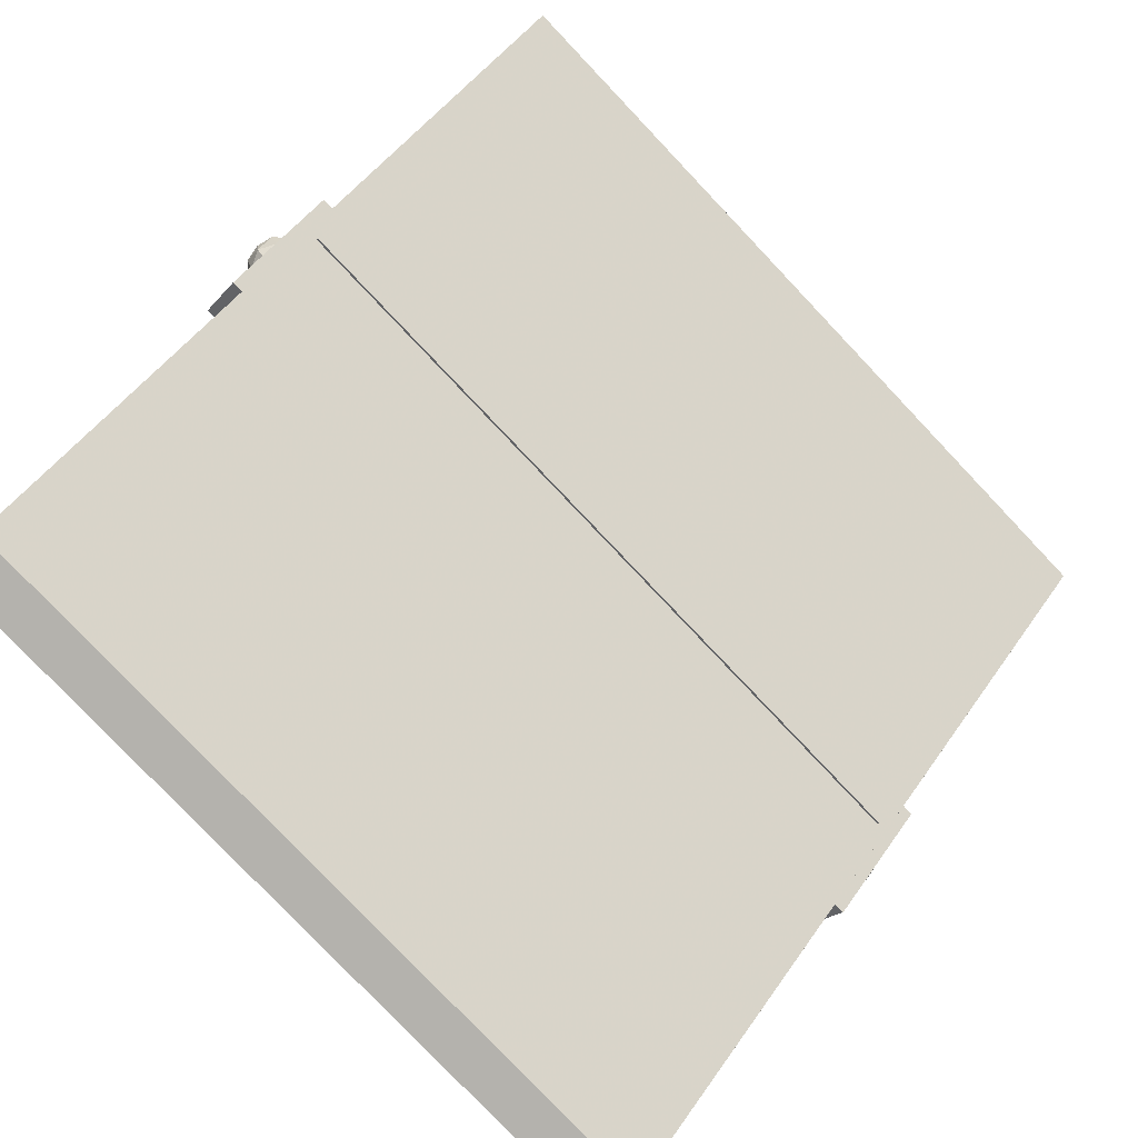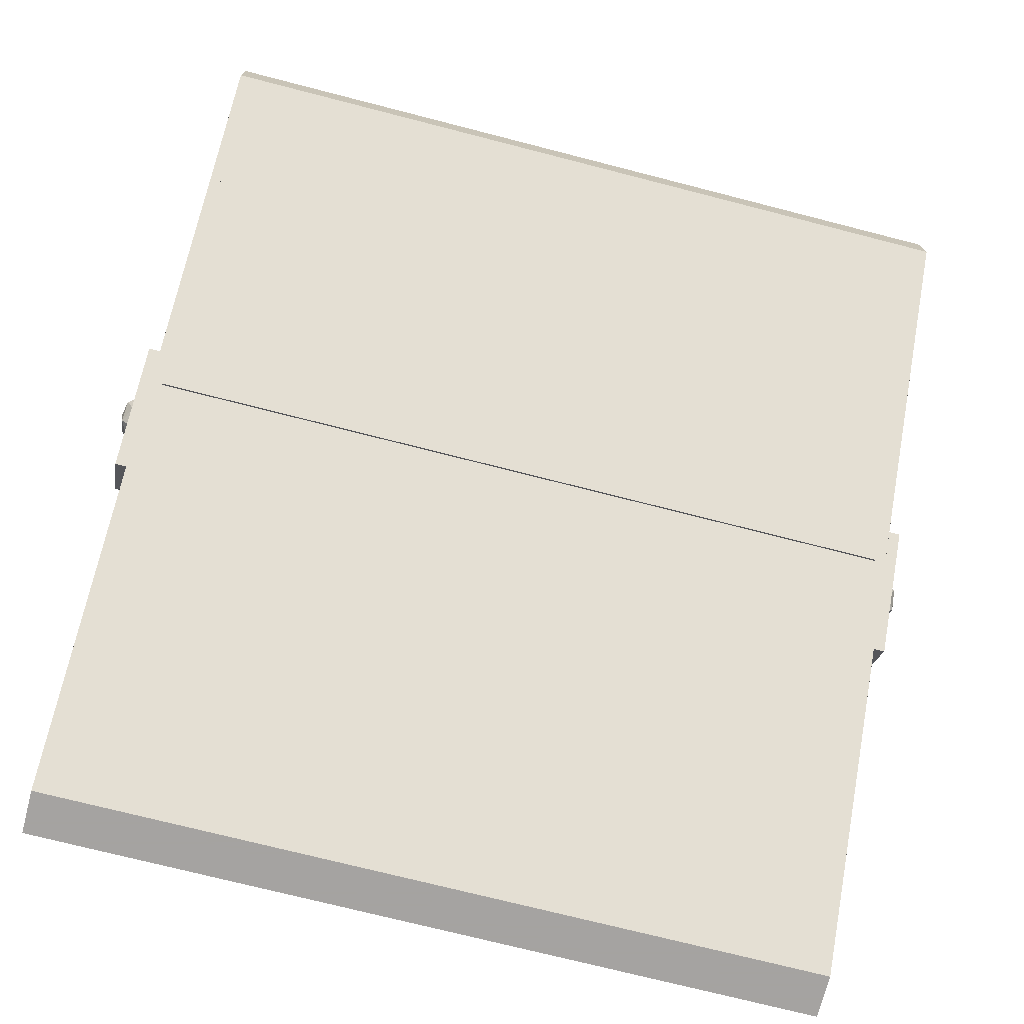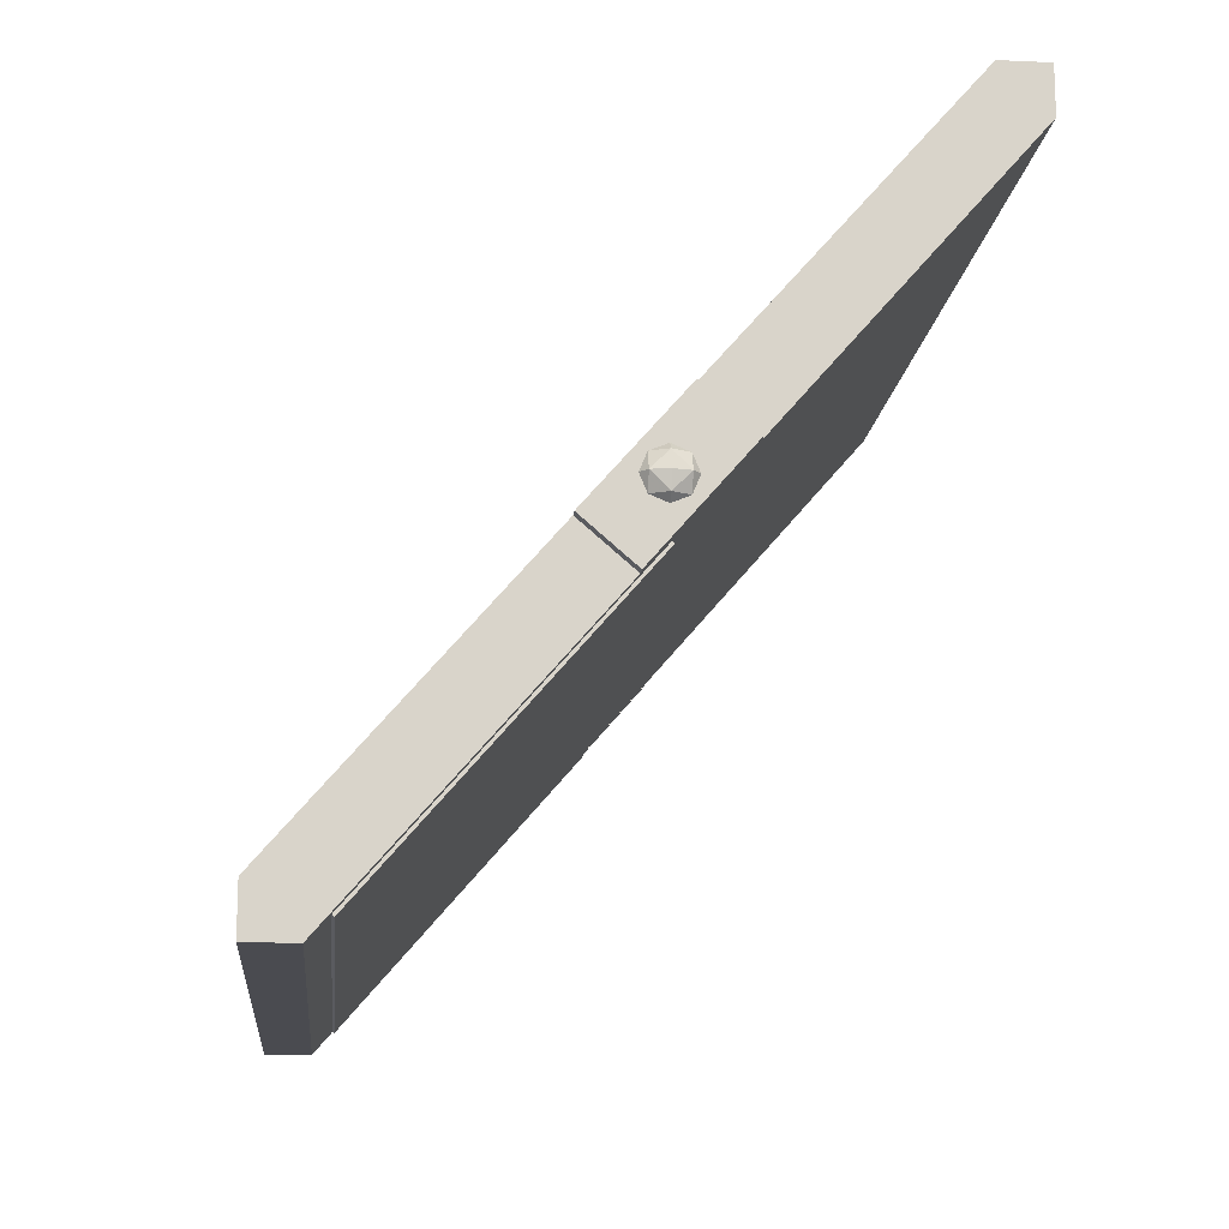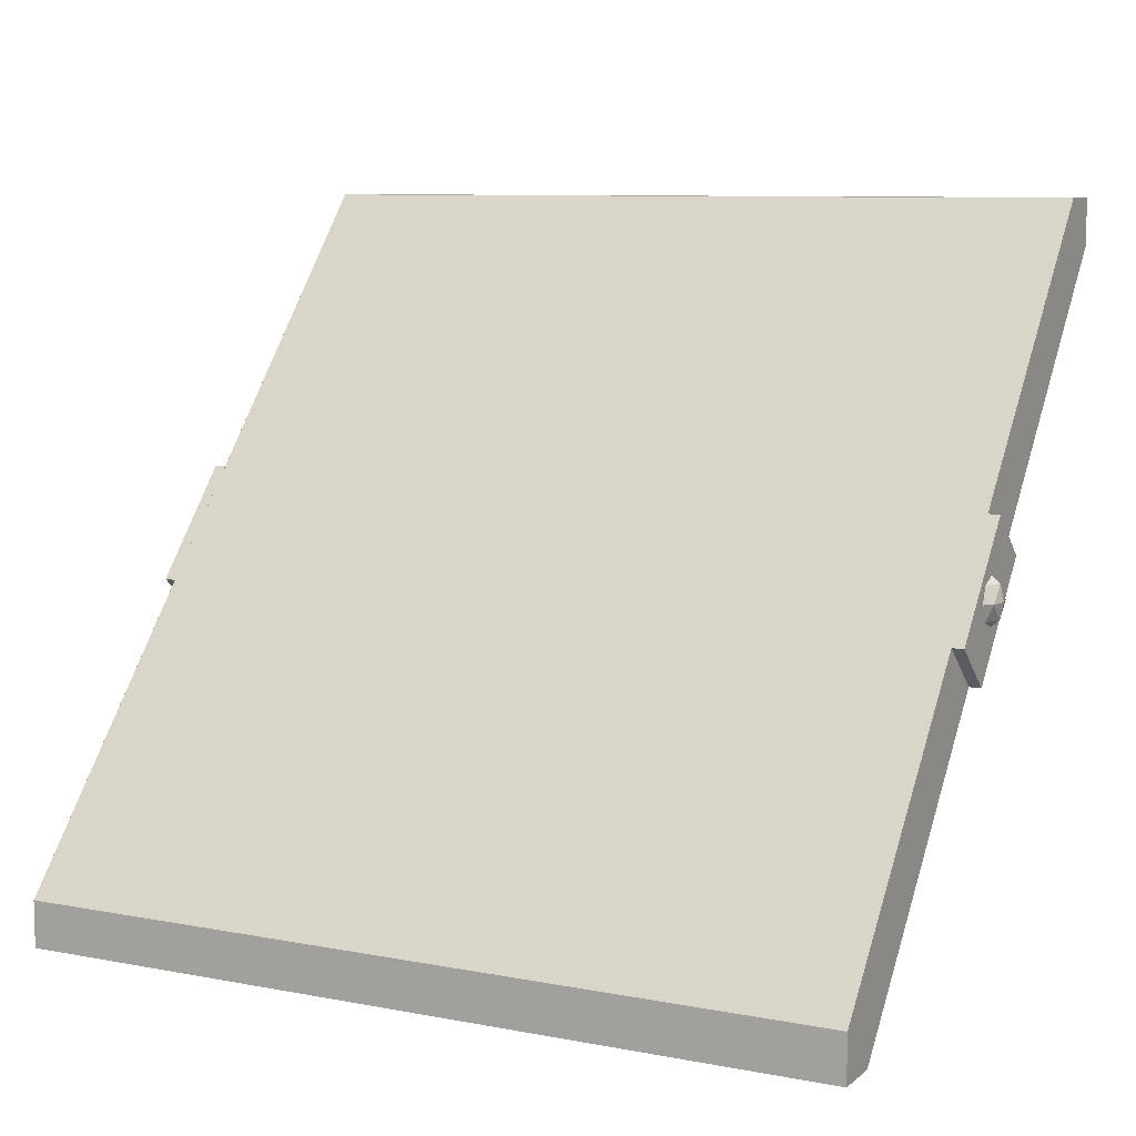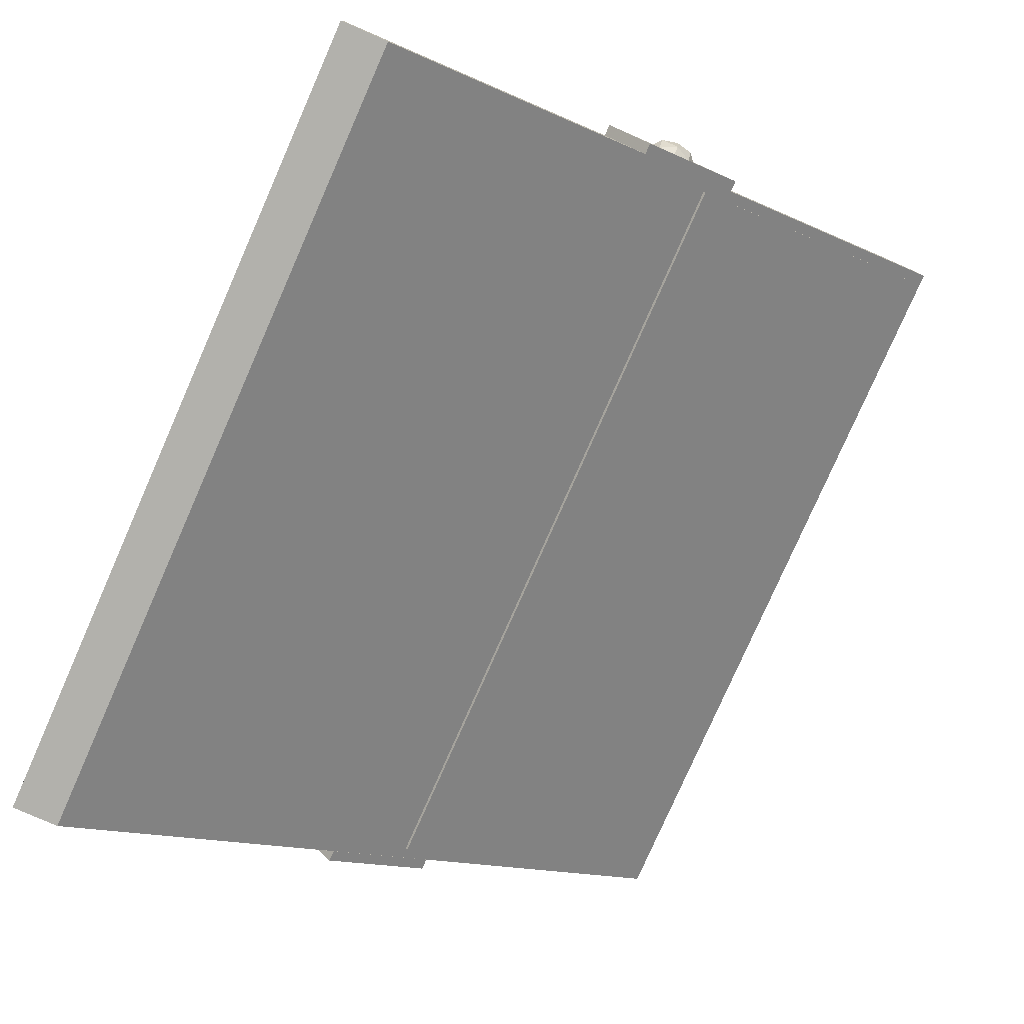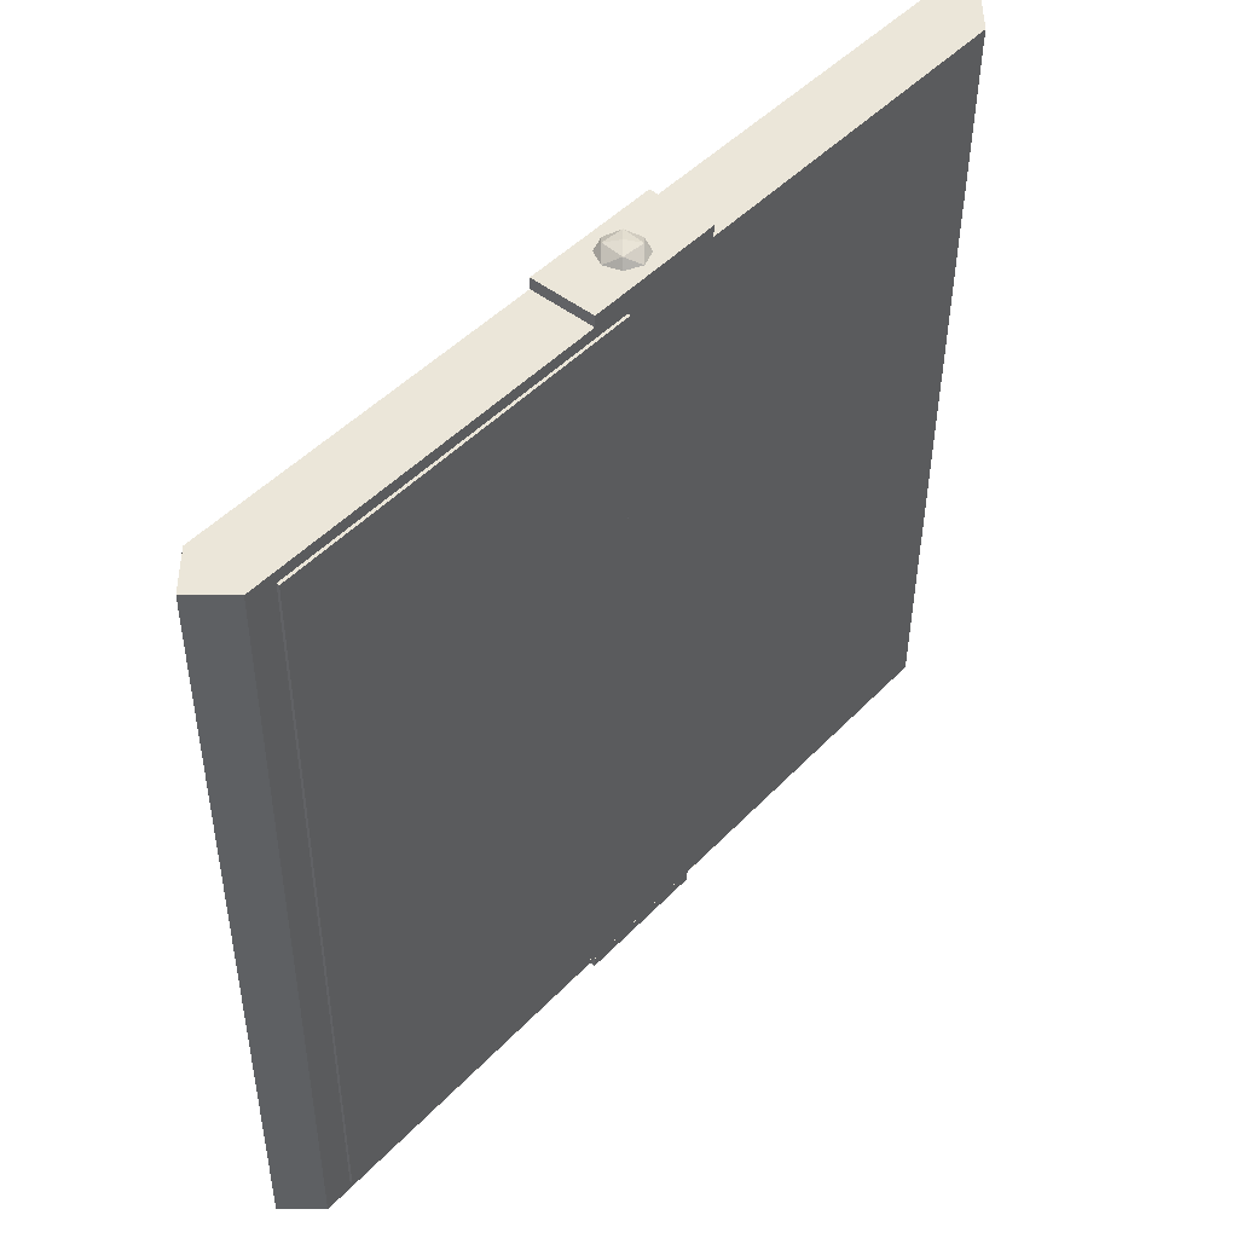
<metadata>
{"format":"obj","ext":"obj","renderer":"f3d","projection":"perspective","resolution":1024,"background":"white","views":[{"elev":-79.6,"azim":-46.5,"up":"+Z"},{"elev":-73.1,"azim":-14.4,"up":"+Z"},{"elev":-14.5,"azim":84.4,"up":"+Y"},{"elev":8.8,"azim":27.2,"up":"+Y"},{"elev":-78.9,"azim":-113.8,"up":"+Z"},{"elev":-42.2,"azim":89.6,"up":"+Y"}]}
</metadata>
<code>
v 1.75 3.2 -2.8
v 1.75 1.834 -1.99
v 1.75 2.019 -1.776
v 1.75 1.566 -1.383
v 1.75 1.381 -1.597
v 1.75 0.2 -0.5735
v 1.75 3.2 -3
v -1.75 3.2 -3
v -1.75 3 -3
v 1.75 3 -3
v 1.75 3.2 -2.8
v -1.75 3.2 -2.8
v -1.75 3.2 -3
v 1.75 3.2 -3
v 1.75 0.2 -0.3735
v -1.75 0.2 -0.3735
v -1.75 0.4 -0.3735
v 1.75 0.4 -0.3735
v 1.75 0.2 -0.5735
v -1.75 0.2 -0.5735
v -1.75 0.2 -0.3735
v 1.75 0.2 -0.3735
v 1.75 3.2 -2.8
v 1.75 3.2 -3
v 1.75 3 -3
v 1.75 1.834 -1.99
v 1.75 1.566 -1.383
v 1.75 0.2 -0.5735
v 1.75 0.2 -0.3735
v 1.75 0.4 -0.3735
v -1.75 2.019 -1.776
v -1.75 1.834 -1.99
v -1.75 3.2 -2.8
v -1.75 0.2 -0.5735
v -1.75 1.381 -1.597
v -1.75 1.566 -1.383
v -1.75 1.834 -1.99
v -1.75 3 -3
v -1.75 3.2 -3
v -1.75 3.2 -2.8
v -1.75 0.4 -0.3735
v -1.75 0.2 -0.3735
v -1.75 0.2 -0.5735
v -1.75 1.566 -1.383
v 1.75 3.2 -2.8
v 1.75 0.4 -0.3735
v -1.75 0.4 -0.3735
v -1.75 3.2 -2.8
v -1.75 3 -3
v -1.75 0.2 -0.5735
v 1.75 0.2 -0.5735
v 1.75 3 -3
v 1.8 1.6 -1.687
v 1.835 1.629 -1.687
v 1.8 1.629 -1.616
v 1.835 1.7 -1.616
v 1.8 1.7 -1.587
v 1.8 1.629 -1.616
v 1.835 1.629 -1.687
v 1.835 1.7 -1.616
v 1.8 1.629 -1.616
v 1.85 1.7 -1.687
v 1.835 1.7 -1.616
v 1.835 1.629 -1.687
v 1.8 1.6 -1.687
v 1.835 1.629 -1.687
v 1.8 1.629 -1.757
v 1.835 1.7 -1.757
v 1.8 1.7 -1.787
v 1.8 1.629 -1.757
v 1.835 1.629 -1.687
v 1.835 1.7 -1.757
v 1.8 1.629 -1.757
v 1.85 1.7 -1.687
v 1.835 1.7 -1.757
v 1.835 1.629 -1.687
v 1.8 1.8 -1.687
v 1.835 1.771 -1.687
v 1.8 1.771 -1.616
v 1.835 1.7 -1.616
v 1.8 1.7 -1.587
v 1.8 1.771 -1.616
v 1.835 1.771 -1.687
v 1.835 1.7 -1.616
v 1.8 1.771 -1.616
v 1.85 1.7 -1.687
v 1.835 1.7 -1.616
v 1.835 1.771 -1.687
v 1.8 1.8 -1.687
v 1.835 1.771 -1.687
v 1.8 1.771 -1.757
v 1.835 1.7 -1.757
v 1.8 1.7 -1.787
v 1.8 1.771 -1.757
v 1.835 1.771 -1.687
v 1.835 1.7 -1.757
v 1.8 1.771 -1.757
v 1.85 1.7 -1.687
v 1.835 1.7 -1.757
v 1.835 1.771 -1.687
v 1.8 1.566 -1.383
v 1.8 1.381 -1.597
v 1.8 1.834 -1.99
v 1.8 2.019 -1.776
v 1.8 2.019 -1.776
v 1.8 1.834 -1.99
v 1.75 1.834 -1.99
v 1.75 2.019 -1.776
v 1.8 1.381 -1.597
v 1.8 1.566 -1.383
v 1.75 1.566 -1.383
v 1.75 1.381 -1.597
v 1.8 1.566 -1.383
v 1.8 2.019 -1.776
v 1.75 2.019 -1.776
v 1.75 1.566 -1.383
v 1.8 1.834 -1.99
v 1.8 1.381 -1.597
v 1.75 1.381 -1.597
v 1.75 1.834 -1.99
v -1.8 1.6 -1.687
v -1.835 1.629 -1.687
v -1.8 1.629 -1.616
v -1.835 1.7 -1.616
v -1.8 1.7 -1.587
v -1.8 1.629 -1.616
v -1.835 1.629 -1.687
v -1.835 1.7 -1.616
v -1.8 1.629 -1.616
v -1.85 1.7 -1.687
v -1.835 1.7 -1.616
v -1.835 1.629 -1.687
v -1.8 1.6 -1.687
v -1.835 1.629 -1.687
v -1.8 1.629 -1.757
v -1.835 1.7 -1.757
v -1.8 1.7 -1.787
v -1.8 1.629 -1.757
v -1.835 1.629 -1.687
v -1.835 1.7 -1.757
v -1.8 1.629 -1.757
v -1.85 1.7 -1.687
v -1.835 1.7 -1.757
v -1.835 1.629 -1.687
v -1.8 1.8 -1.687
v -1.835 1.771 -1.687
v -1.8 1.771 -1.616
v -1.835 1.7 -1.616
v -1.8 1.7 -1.587
v -1.8 1.771 -1.616
v -1.835 1.771 -1.687
v -1.835 1.7 -1.616
v -1.8 1.771 -1.616
v -1.85 1.7 -1.687
v -1.835 1.7 -1.616
v -1.835 1.771 -1.687
v -1.8 1.8 -1.687
v -1.835 1.771 -1.687
v -1.8 1.771 -1.757
v -1.835 1.7 -1.757
v -1.8 1.7 -1.787
v -1.8 1.771 -1.757
v -1.835 1.771 -1.687
v -1.835 1.7 -1.757
v -1.8 1.771 -1.757
v -1.85 1.7 -1.687
v -1.835 1.7 -1.757
v -1.835 1.771 -1.687
v -1.8 1.566 -1.383
v -1.8 1.381 -1.597
v -1.8 1.834 -1.99
v -1.8 2.019 -1.776
v -1.8 2.019 -1.776
v -1.8 1.834 -1.99
v -1.75 1.834 -1.99
v -1.75 2.019 -1.776
v -1.8 1.381 -1.597
v -1.8 1.566 -1.383
v -1.75 1.566 -1.383
v -1.75 1.381 -1.597
v -1.8 1.566 -1.383
v -1.8 2.019 -1.776
v -1.75 2.019 -1.776
v -1.75 1.566 -1.383
v -1.8 1.834 -1.99
v -1.8 1.381 -1.597
v -1.75 1.381 -1.597
v -1.75 1.834 -1.99
v 1.7 0.2954 -0.6561
v 1.7 1.505 -1.704
v -1.7 1.505 -1.704
v -1.7 0.2954 -0.6561
v -1.7 0.2873 -0.6655
v 1.7 0.2873 -0.6655
v 1.7 0.2954 -0.6561
v -1.7 0.2954 -0.6561
v -1.7 1.496 -1.713
v -1.7 0.2873 -0.6655
v -1.7 0.2954 -0.6561
v -1.7 1.505 -1.704
v 1.7 1.496 -1.713
v -1.7 1.496 -1.713
v -1.7 1.505 -1.704
v 1.7 1.505 -1.704
v 1.7 0.2873 -0.6655
v 1.7 1.496 -1.713
v 1.7 1.505 -1.704
v 1.7 0.2954 -0.6561
v 0.2 0.2873 -0.6655
v -0.2 0.2873 -0.6655
v -0.2 1.081 -1.353
v 0.2 1.081 -1.353
v -0.5 0.2873 -0.6655
v -0.65 0.2873 -0.6655
v -0.65 1.081 -1.353
v -0.5 1.081 -1.353
v 0.65 0.2873 -0.6655
v 0.5 0.2873 -0.6655
v 0.5 1.081 -1.353
v 0.65 1.081 -1.353
v -0.95 0.2873 -0.6655
v -1.55 0.2873 -0.6655
v -1.55 1.081 -1.353
v -0.95 1.081 -1.353
v 1.55 0.2873 -0.6655
v 0.95 0.2873 -0.6655
v 0.95 1.081 -1.353
v 1.55 1.081 -1.353
v -1.55 1.081 -1.353
v -1.55 0.2873 -0.6655
v -1.7 0.2873 -0.6655
v -1.7 1.496 -1.713
v -1.55 1.081 -1.353
v -1.7 1.496 -1.713
v -1.45 1.496 -1.713
v -1.35 1.383 -1.615
v -1.55 1.081 -1.353
v -1.35 1.383 -1.615
v -1.15 1.383 -1.615
v -0.95 1.081 -1.353
v -0.95 1.081 -1.353
v -1.15 1.383 -1.615
v -1.05 1.496 -1.713
v -0.65 1.081 -1.353
v -0.95 1.081 -1.353
v -0.65 1.081 -1.353
v -0.65 0.2873 -0.6655
v -0.95 0.2873 -0.6655
v -0.65 1.081 -1.353
v -1.05 1.496 -1.713
v -0.625 1.496 -1.713
v -0.525 1.383 -1.615
v -0.5 1.081 -1.353
v -0.65 1.081 -1.353
v -0.525 1.383 -1.615
v -0.325 1.383 -1.615
v -0.5 1.081 -1.353
v -0.325 1.383 -1.615
v -0.2 1.081 -1.353
v -0.2 0.2873 -0.6655
v -0.2 0.2873 -0.6655
v -0.5 0.2873 -0.6655
v -0.5 1.081 -1.353
v -0.2 1.081 -1.353
v -0.325 1.383 -1.615
v -0.225 1.496 -1.713
v 0.2 1.081 -1.353
v 0.2 1.081 -1.353
v -0.225 1.496 -1.713
v 0.225 1.496 -1.713
v 0.325 1.383 -1.615
v 0.2 1.081 -1.353
v 0.325 1.383 -1.615
v 0.5 1.081 -1.353
v 0.5 0.2873 -0.6655
v 0.5 0.2873 -0.6655
v 0.2 0.2873 -0.6655
v 0.2 1.081 -1.353
v 0.5 1.081 -1.353
v 0.325 1.383 -1.615
v 0.525 1.383 -1.615
v 0.65 1.081 -1.353
v 0.65 1.081 -1.353
v 0.525 1.383 -1.615
v 0.625 1.496 -1.713
v 0.95 1.081 -1.353
v 0.65 1.081 -1.353
v 0.95 1.081 -1.353
v 0.95 0.2873 -0.6655
v 0.65 0.2873 -0.6655
v 0.95 1.081 -1.353
v 0.625 1.496 -1.713
v 1.05 1.496 -1.713
v 1.15 1.383 -1.615
v 0.95 1.081 -1.353
v 1.15 1.383 -1.615
v 1.35 1.383 -1.615
v 1.55 1.081 -1.353
v 1.55 1.081 -1.353
v 1.35 1.383 -1.615
v 1.45 1.496 -1.713
v 1.7 1.496 -1.713
v 1.55 1.081 -1.353
v 1.7 1.496 -1.713
v 1.7 0.2873 -0.6655
v 1.55 0.2873 -0.6655
v -0.225 1.496 -1.713
v -0.325 1.383 -1.615
v -0.525 1.383 -1.615
v -0.625 1.496 -1.713
v -1.05 1.496 -1.713
v -1.15 1.383 -1.615
v -1.35 1.383 -1.615
v -1.45 1.496 -1.713
v 1.45 1.496 -1.713
v 1.35 1.383 -1.615
v 1.15 1.383 -1.615
v 1.05 1.496 -1.713
v 0.625 1.496 -1.713
v 0.525 1.383 -1.615
v 0.325 1.383 -1.615
v 0.225 1.496 -1.713
g mesh3450617
f 1 3 2
f 4 6 5
f 7 9 8
f 9 7 10
f 11 13 12
f 13 11 14
f 15 17 16
f 17 15 18
f 19 21 20
f 21 19 22
f 23 25 24
f 25 23 26
f 27 29 28
f 29 27 30
f 31 33 32
f 34 36 35
f 37 39 38
f 39 37 40
f 41 43 42
f 43 41 44
f 45 47 46
f 47 45 48
f 49 51 50
f 51 49 52
g mesh3450620
f 53 54 55
f 56 57 58
f 59 60 61
f 62 63 64
g mesh3450622
f 65 67 66
f 68 70 69
f 71 73 72
f 74 76 75
g mesh3450624
f 77 79 78
f 80 82 81
f 83 85 84
f 86 88 87
g mesh3450626
f 89 90 91
f 92 93 94
f 95 96 97
f 98 99 100
g mesh3450629
f 101 102 103
f 103 104 101
g mesh3450630
f 105 106 107
f 107 108 105
g mesh3450631
f 109 110 111
f 111 112 109
g mesh3450632
f 113 114 115
f 115 116 113
f 117 118 119
f 119 120 117
g mesh3450636
f 121 123 122
f 124 126 125
f 127 129 128
f 130 132 131
g mesh3450638
f 133 134 135
f 136 137 138
f 139 140 141
f 142 143 144
g mesh3450640
f 145 146 147
f 148 149 150
f 151 152 153
f 154 155 156
g mesh3450642
f 157 159 158
f 160 162 161
f 163 165 164
f 166 168 167
g mesh3450645
f 169 171 170
f 171 169 172
g mesh3450646
f 173 175 174
f 175 173 176
g mesh3450647
f 177 179 178
f 179 177 180
g mesh3450648
f 181 183 182
f 183 181 184
f 185 187 186
f 187 185 188
g mesh3450652
f 189 190 191
f 191 192 189
f 193 194 195
f 195 196 193
f 197 198 199
f 199 200 197
f 201 202 203
f 203 204 201
f 205 206 207
f 207 208 205
f 209 210 211
f 211 212 209
f 213 214 215
f 215 216 213
f 217 218 219
f 219 220 217
f 221 222 223
f 223 224 221
f 225 226 227
f 227 228 225
f 229 230 231
f 231 232 229
f 233 234 235
f 235 236 233
f 237 238 239
f 239 240 237
f 241 242 243
f 243 244 241
f 245 246 247
f 247 248 245
f 249 250 251
f 251 252 249
f 253 254 255
f 255 256 253
f 257 258 259
f 259 260 257
f 261 262 263
f 264 265 266
f 266 267 264
f 268 269 270
f 270 271 268
f 272 273 274
f 274 275 272
f 276 277 278
f 279 280 281
f 281 282 279
f 283 284 285
f 285 286 283
f 287 288 289
f 289 290 287
f 291 292 293
f 293 294 291
f 295 296 297
f 297 298 295
f 299 300 301
f 301 302 299
f 303 304 305
f 305 306 303
f 307 308 309
f 309 310 307
f 311 312 313
f 313 314 311
f 315 316 317
f 317 318 315
f 319 320 321
f 321 322 319

</code>
